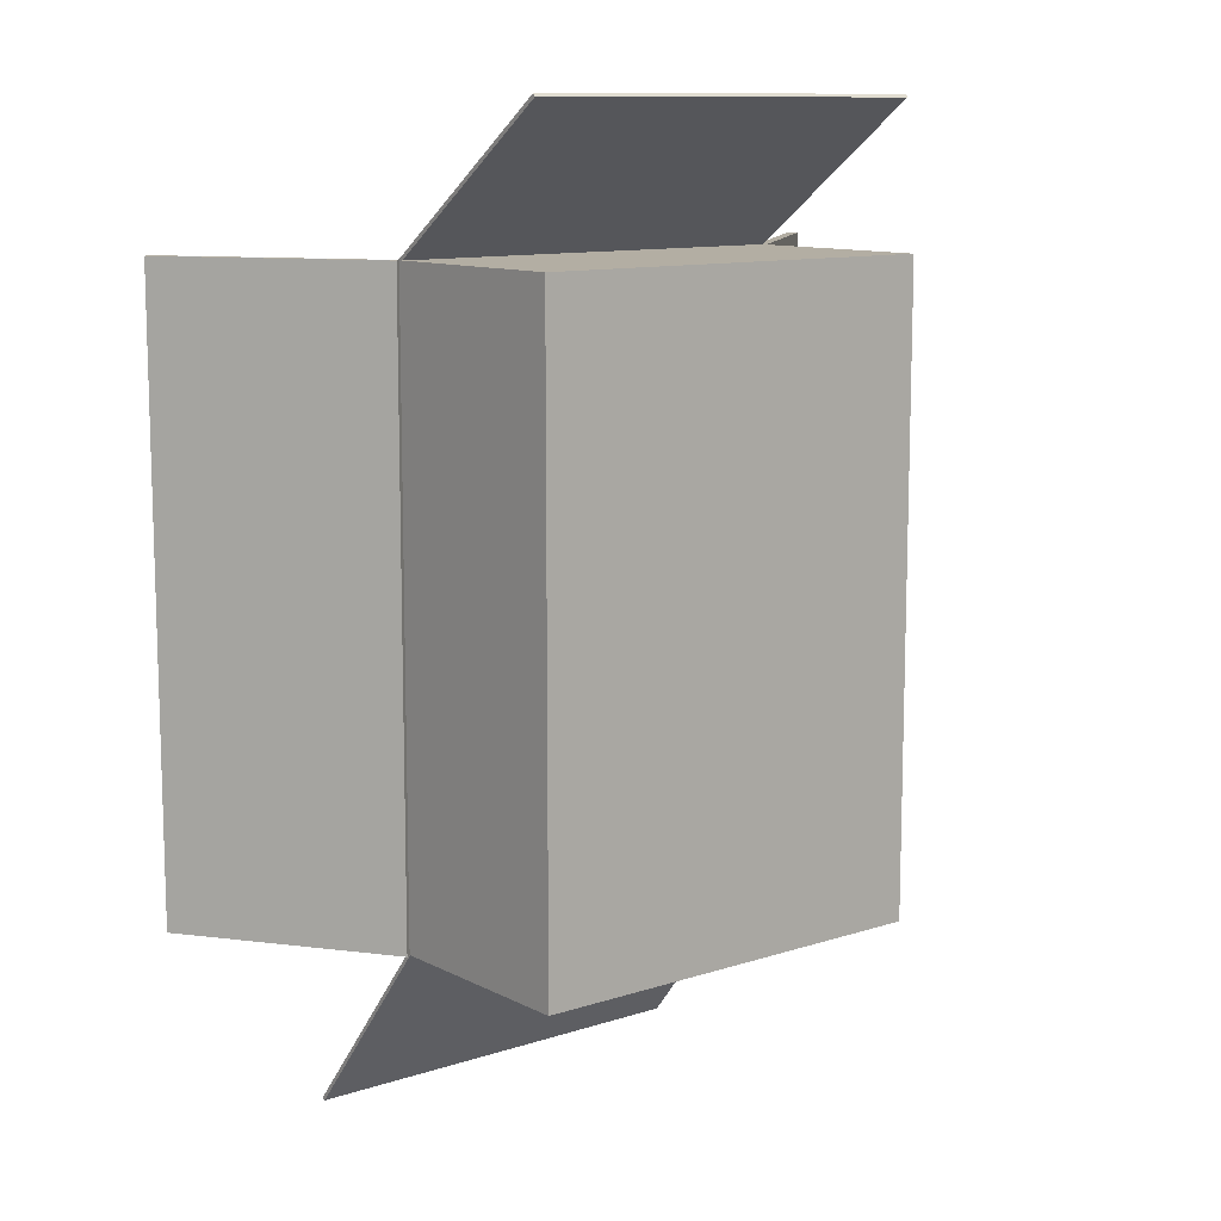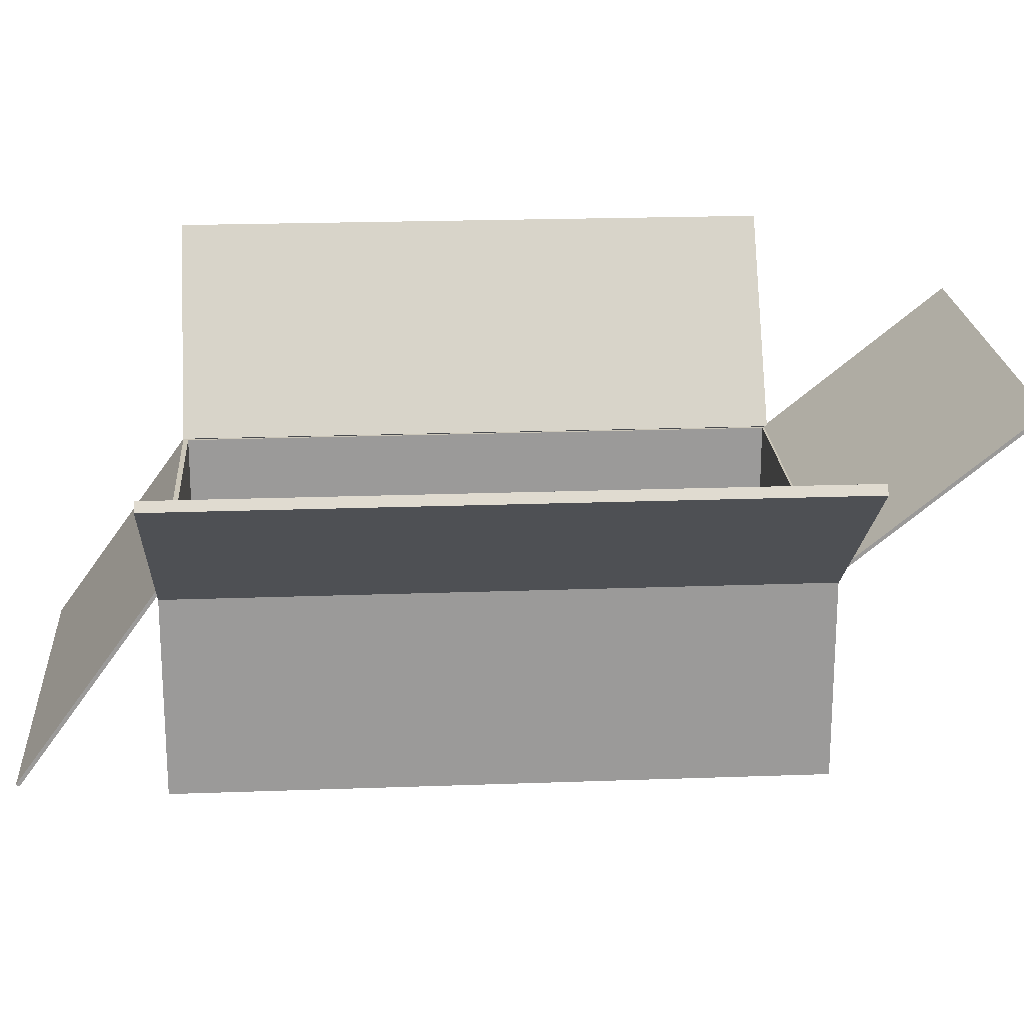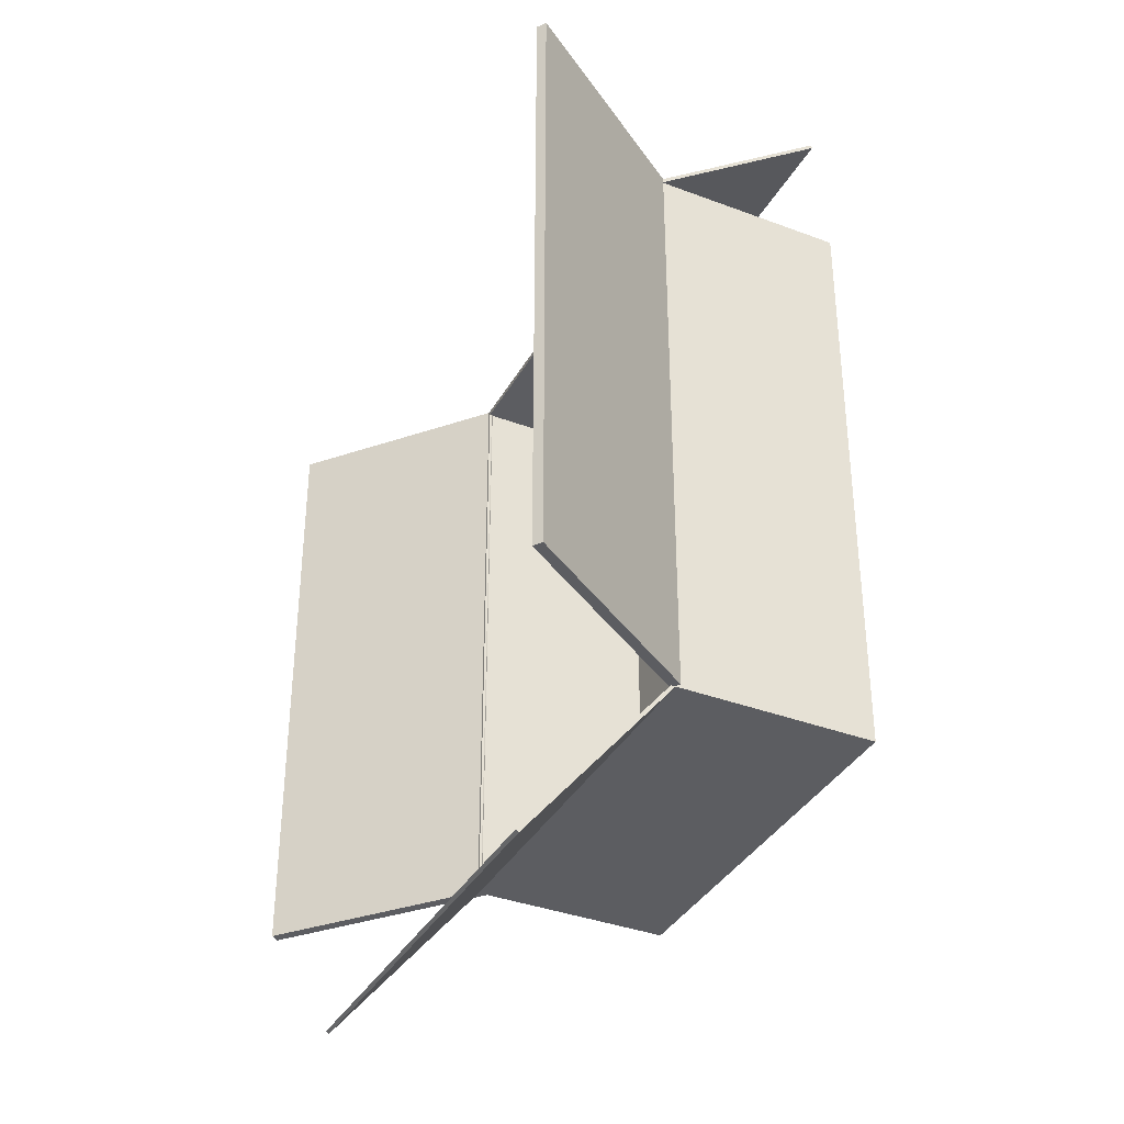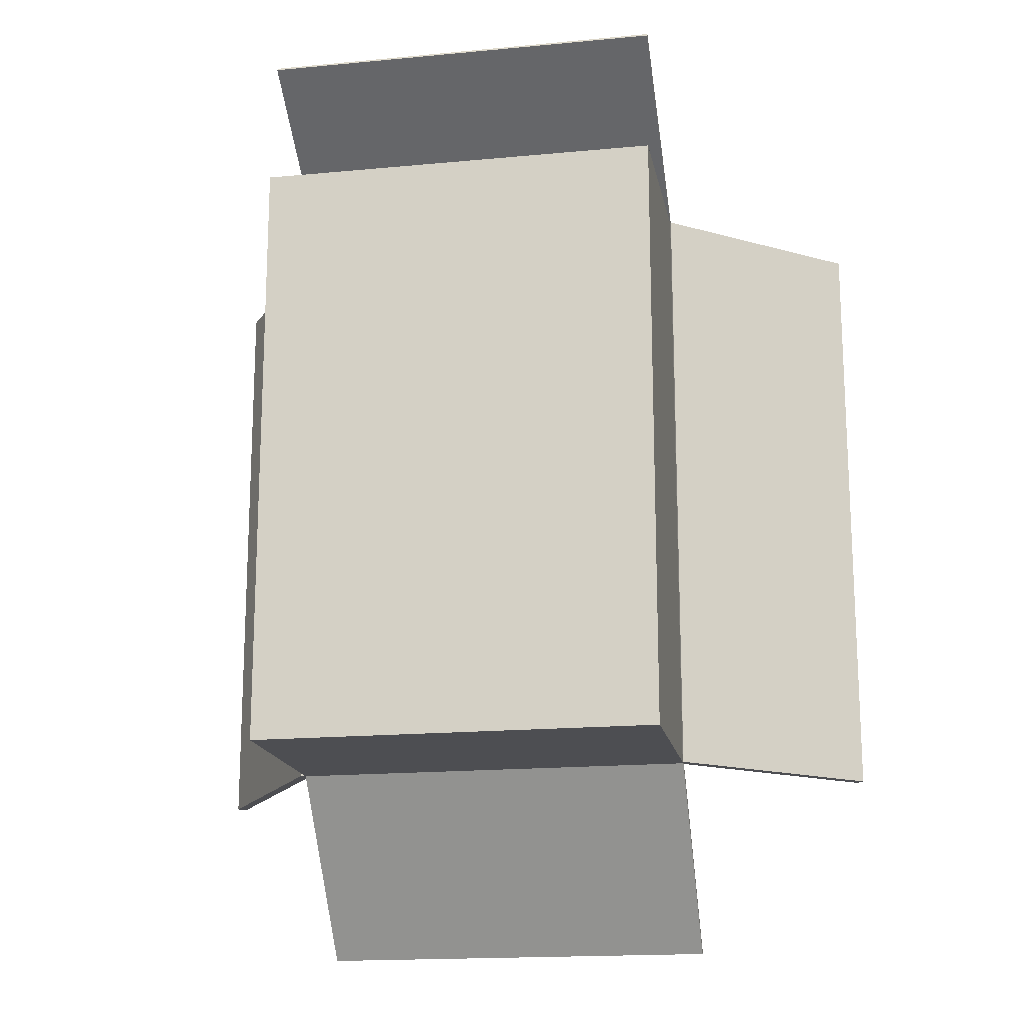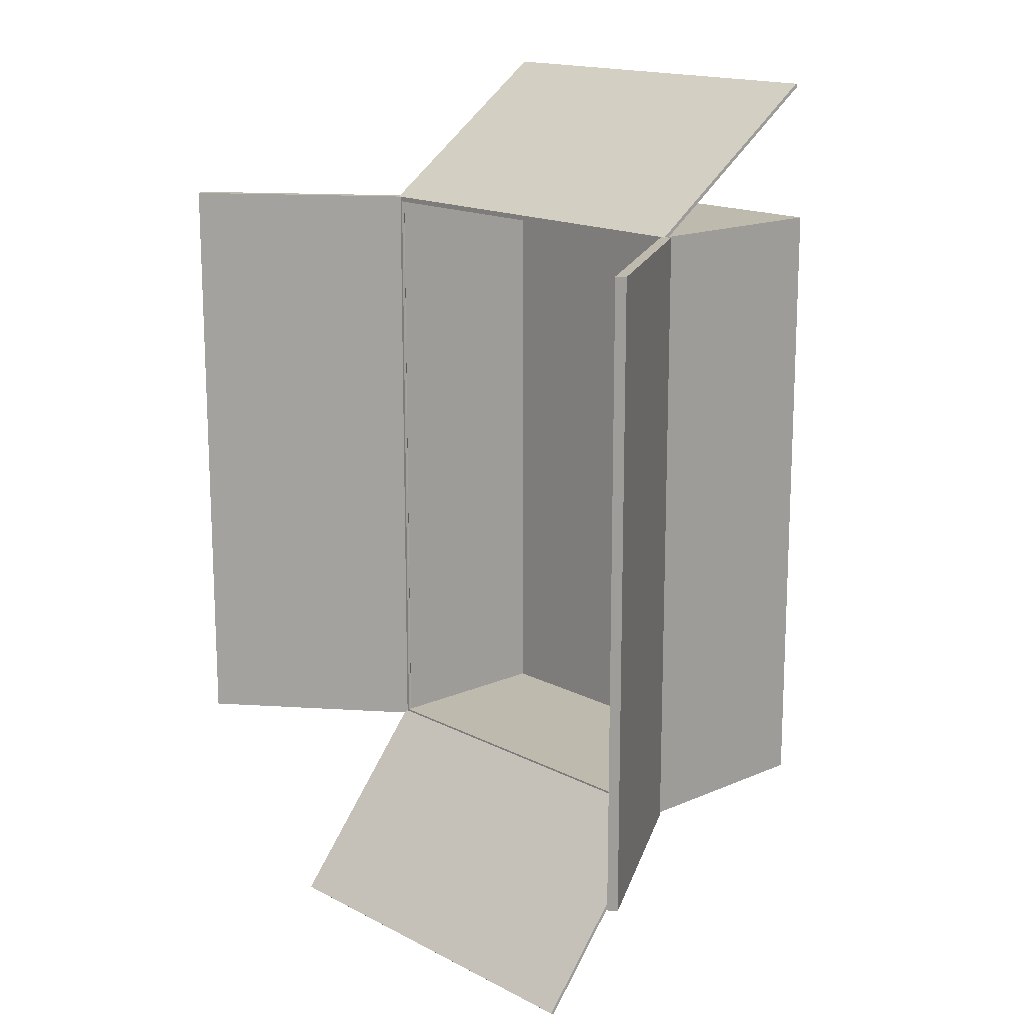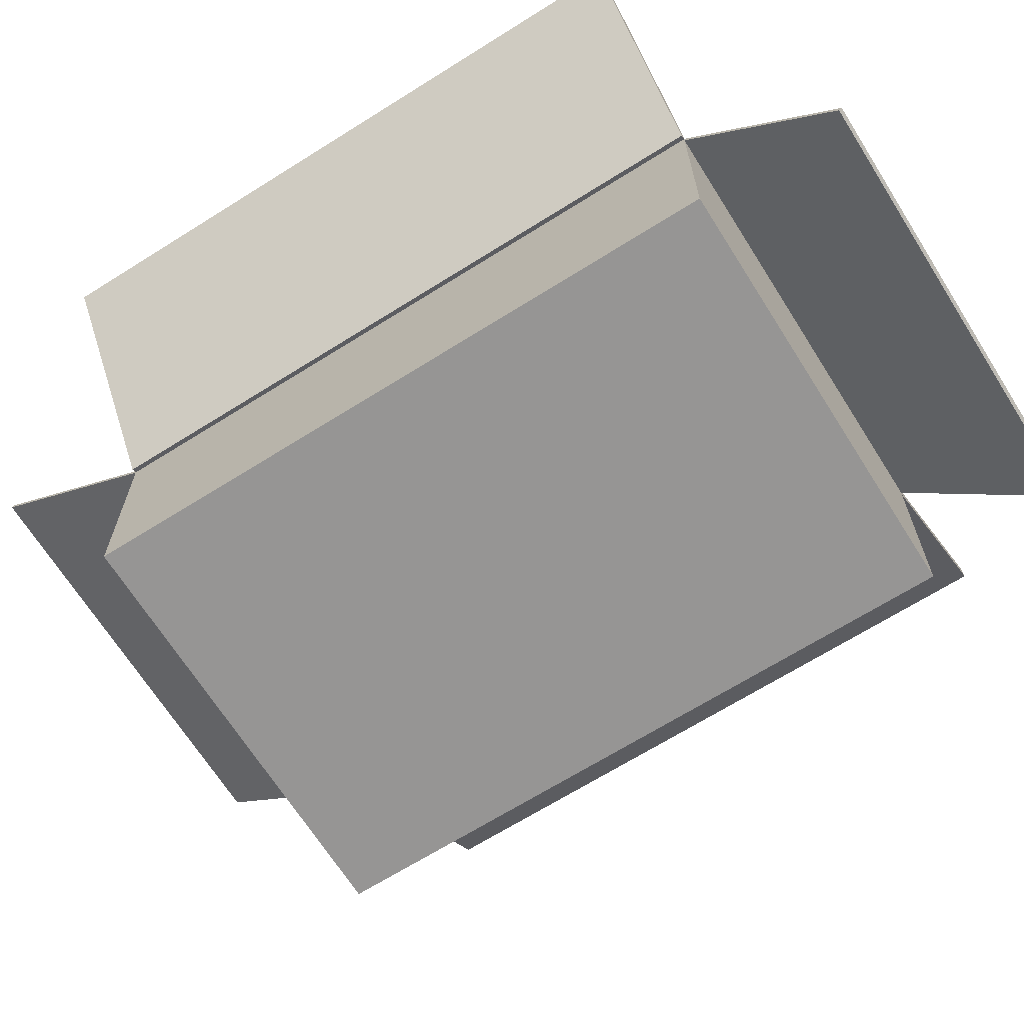
<metadata>
{"format":"obj","ext":"obj","renderer":"f3d","projection":"perspective","resolution":1024,"background":"white","views":[{"elev":11.0,"azim":-38.8,"up":"+Z"},{"elev":20.8,"azim":86.2,"up":"+Y"},{"elev":-36.5,"azim":-116.1,"up":"+Z"},{"elev":-17.2,"azim":10.7,"up":"+Z"},{"elev":15.8,"azim":-132.4,"up":"+Z"},{"elev":-67.5,"azim":-57.8,"up":"+Y"}]}
</metadata>
<code>
o box_01.obj
v -0.01397 0.01334 0.02048
v -0.01397 0.01334 -0.02048
v -0.02276 0.02636 -0.02048
v -0.02276 0.02636 0.02048
v -0.01341 0.01373 0.02048
v -0.01341 0.01373 -0.02048
v -0.02219 0.02674 -0.02048
v -0.02219 0.02674 0.02048
v 0.01371 0.01295 0.02048
v 0.01371 0.01295 -0.02048
v 0.02574 0.02304 -0.02048
v 0.02574 0.02304 0.02048
v 0.01328 0.01348 0.02048
v 0.01328 0.01348 -0.02048
v 0.0253 0.02357 -0.02048
v 0.0253 0.02357 0.02048
v -0.01365 0.01351 0.02028
v -0.01365 0.000808 0.02951
v 0.01365 0.000808 0.02951
v 0.01365 0.01351 0.02028
v -0.01365 0.01365 0.02048
v -0.01365 0.000951 0.02971
v 0.01365 0.000951 0.02971
v 0.01365 0.01365 0.02048
v -0.01365 0.01345 -0.02042
v -0.01365 0.02334 -0.03262
v 0.01365 0.02334 -0.03262
v 0.01365 0.01345 -0.02042
v -0.01365 0.01364 -0.02026
v -0.01365 0.02352 -0.03246
v 0.01365 0.02352 -0.03246
v 0.01365 0.01364 -0.02026
v -0.01365 0 0.02048
v -0.01365 0.01365 0.02048
v 0.01365 0.01365 0.02048
v 0.01365 0 0.02048
v -0.01365 -0 -0.02048
v -0.01365 0.01365 -0.02048
v 0.01365 0.01365 -0.02048
v 0.01365 -0 -0.02048
v -0.01331 0.01365 0.02014
v -0.01331 0.01365 -0.02014
v 0.01331 0.01365 -0.02014
v 0.01331 0.01365 0.02014
v -0.01331 0.001365 0.02014
v -0.01331 0.001365 -0.02014
v 0.01331 0.001365 -0.02014
v 0.01331 0.001365 0.02014
v -0.01365 0.01365 0.02038
v 0.01365 0.01365 0.02038
v -0.01365 0.01365 0.02014
v 0.01365 0.01365 0.02014
f 4 3 2 1
f 2 6 5 1
f 3 7 6 2
f 8 7 3 4
f 5 8 4 1
f 6 7 8 5
f 9 10 11 12
f 9 13 14 10
f 10 14 15 11
f 12 11 15 16
f 9 12 16 13
f 13 16 15 14
f 19 23 22 18
f 18 22 21 17
f 24 23 19 20
f 26 30 31 27
f 25 29 30 26
f 28 27 31 32
f 20 19 18 17
f 22 23 24 21
f 25 26 27 28
f 29 32 31 30
f 36 35 34 33
f 34 38 37 33
f 48 47 46 45
f 40 39 35 36
f 37 40 36 33
f 38 39 40 37
f 44 41 34 35
f 41 42 38 34
f 39 38 42 43
f 39 43 44 35
f 41 44 48 45
f 46 42 41 45
f 43 42 46 47
f 44 43 47 48
f 51 52 50 49

</code>
